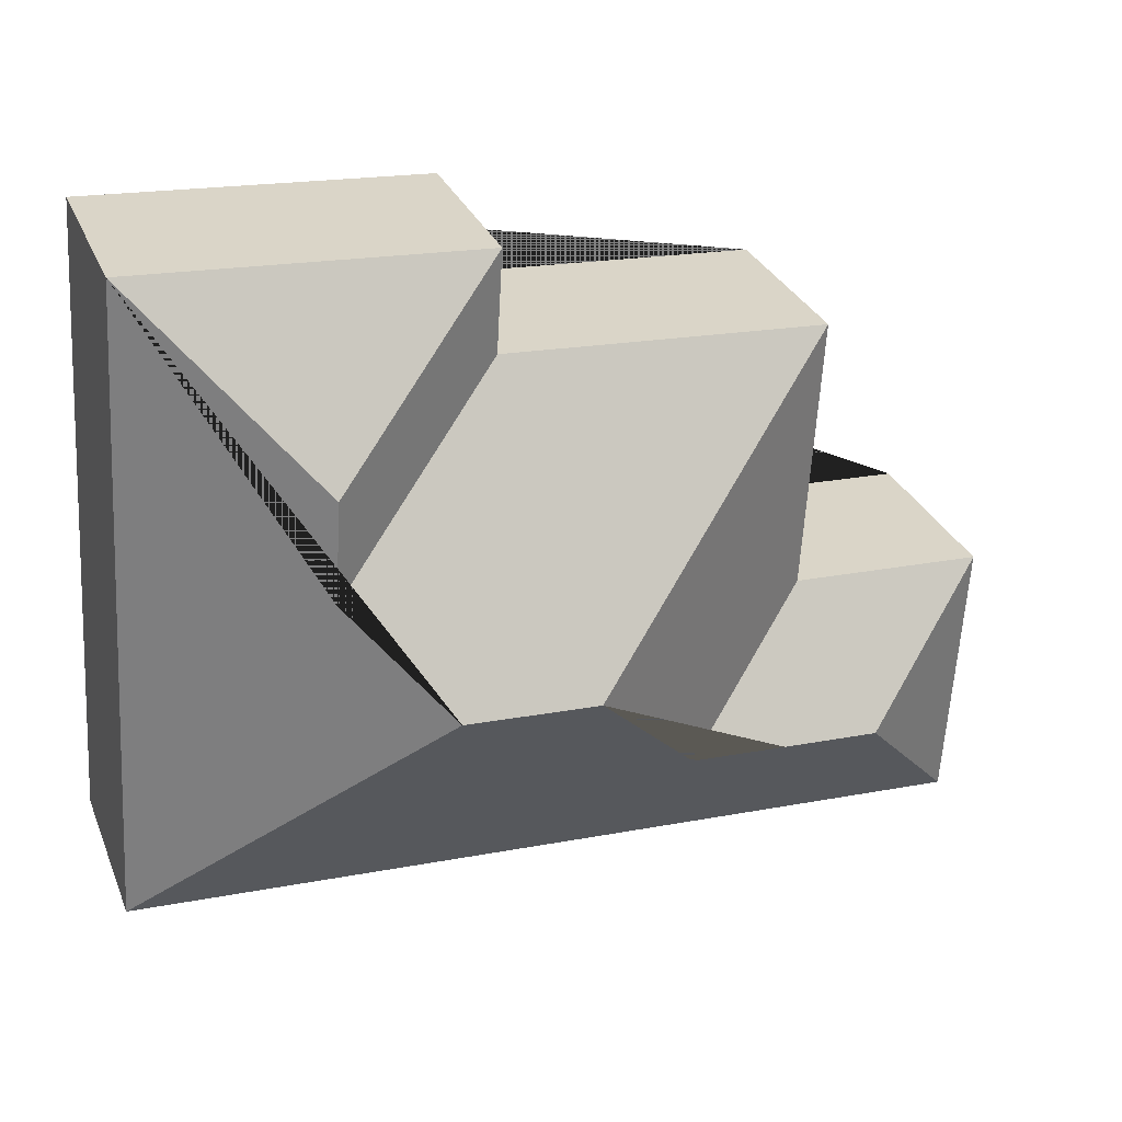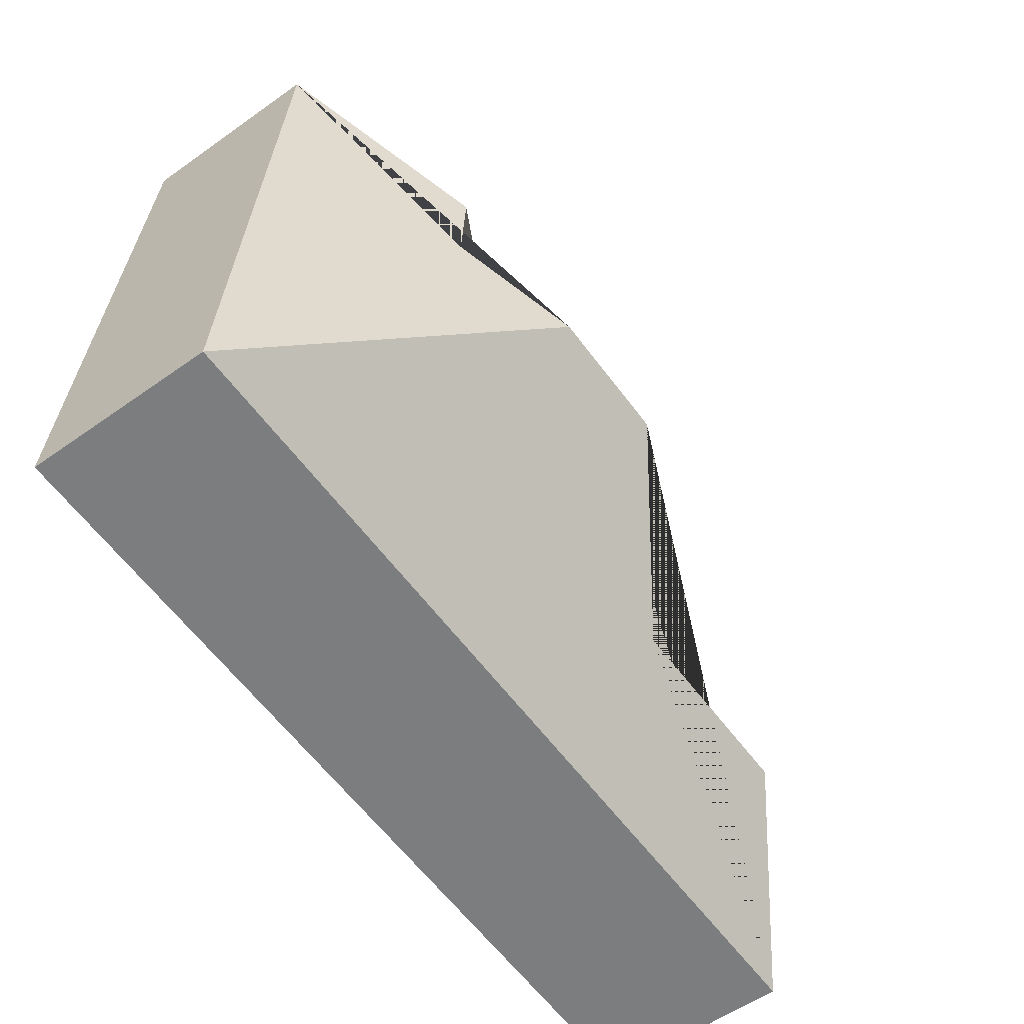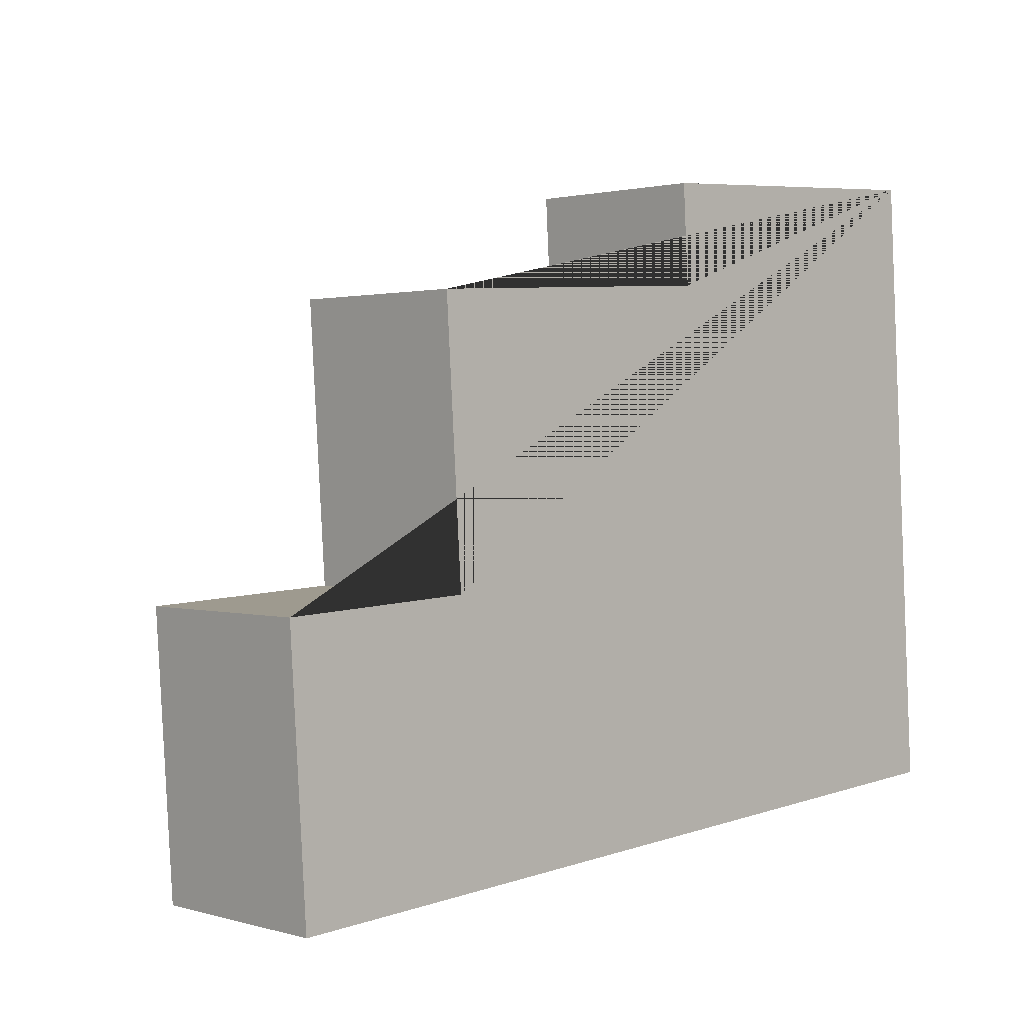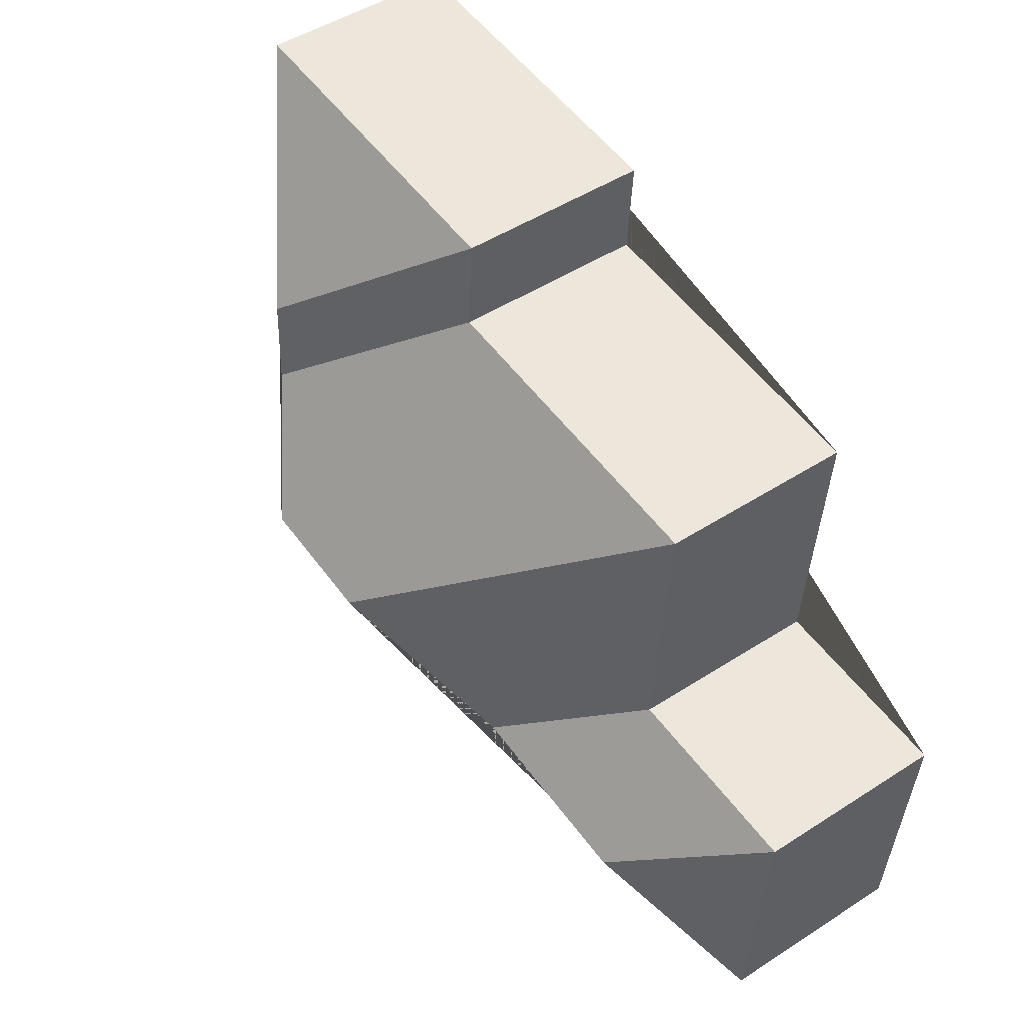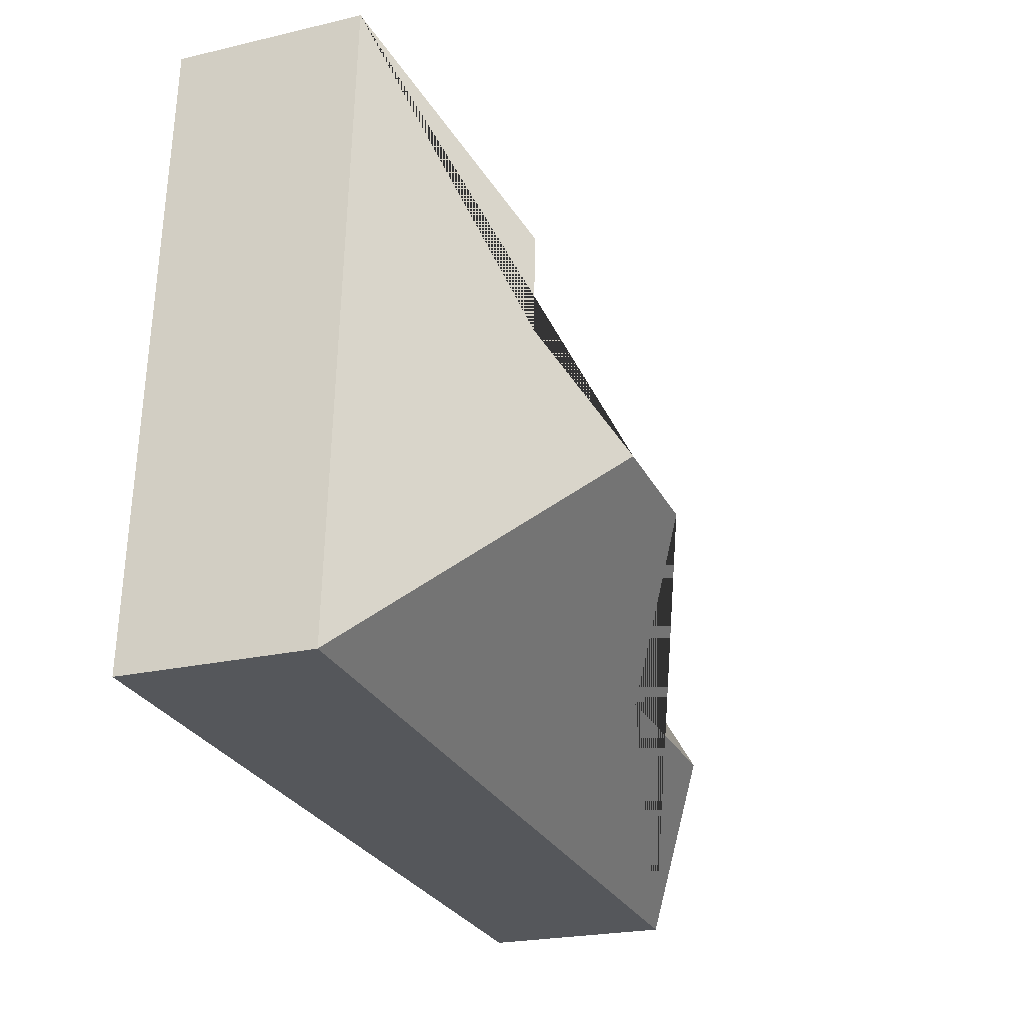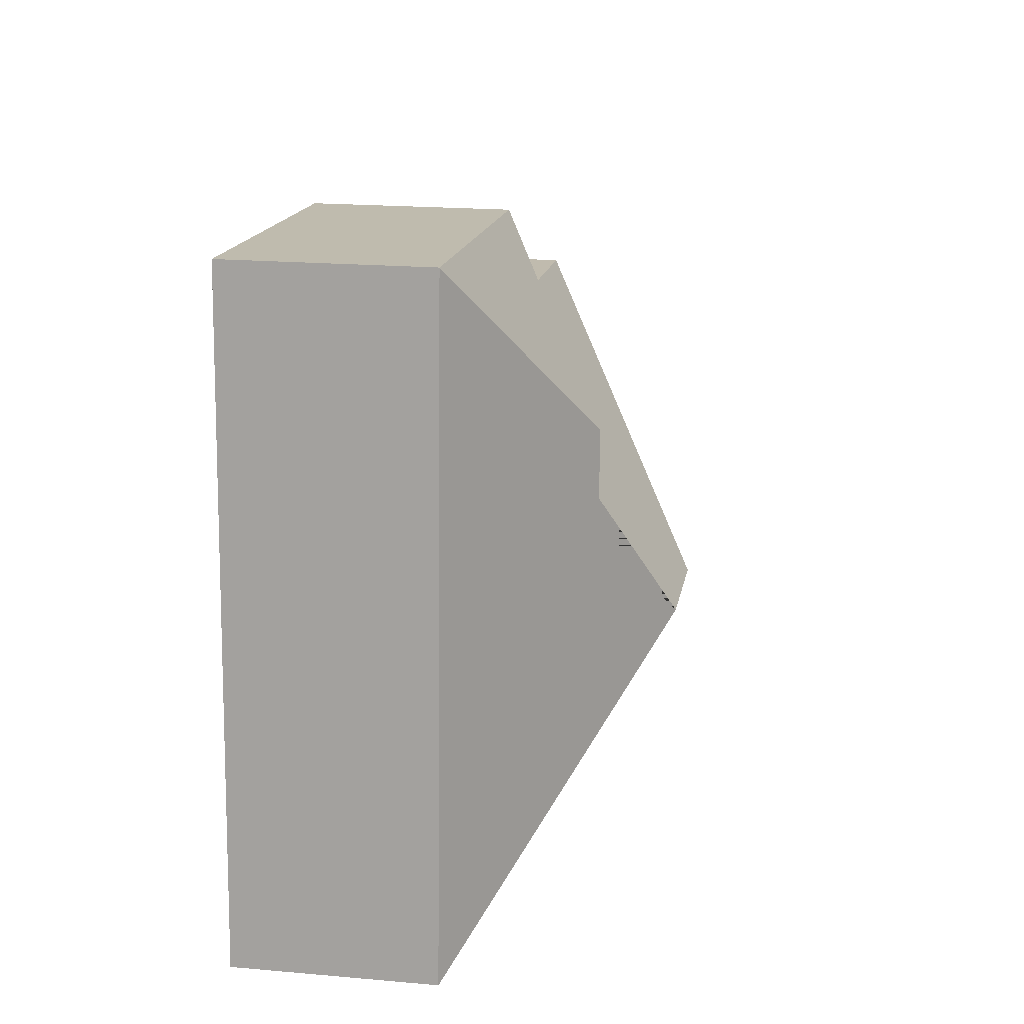
<metadata>
{"format":"obj","ext":"obj","renderer":"f3d","projection":"perspective","resolution":1024,"background":"white","views":[{"elev":29.8,"azim":160.3,"up":"+Z"},{"elev":-56.3,"azim":126.6,"up":"+Z"},{"elev":1.5,"azim":-44.3,"up":"+Z"},{"elev":49.1,"azim":-125.5,"up":"+Z"},{"elev":-23.0,"azim":111.8,"up":"+Z"},{"elev":19.3,"azim":99.4,"up":"+Z"}]}
</metadata>
<code>
o CG10_500_048075_0020
v 344.5 75 -13.7
v 360.5 75 -265.4
v 282.6 119.6 -84.38
v 285 119.6 -123.6
v 249.8 145 -163.6
v 212.6 75 -61.45
v 210.3 75 -22.07
v 198.7 145 -166.7
v 149 110 -224.2
v 85.87 75 -69.3
v 92.57 75 -176
v 72.77 110.3 -228.6
v 16.11 75 -180.1
v 22.74 75 -286.6
v 344.5 0 -13.7
v 360.5 0 -265.4
v 22.74 0 -286.6
v 16.11 0 -180.1
v 92.57 0 -176
v 85.87 0 -69.3
v 212.6 0 -61.45
v 210.3 0 -22.07
f 10 8 9 11
f 1 3 7
f 6 4 5 8 10
f 7 3 4 6
f 1 2 5 4 3
f 11 9 12 13
f 14 12 13
f 14 2 5 8 9 12
f 15 16 17 18 19 20 21 22
f 1 15 16 2
f 2 16 17 14
f 14 17 18 13
f 13 18 19 11
f 11 19 20 10
f 10 20 21 6
f 6 21 22 7
f 7 22 15 1

</code>
